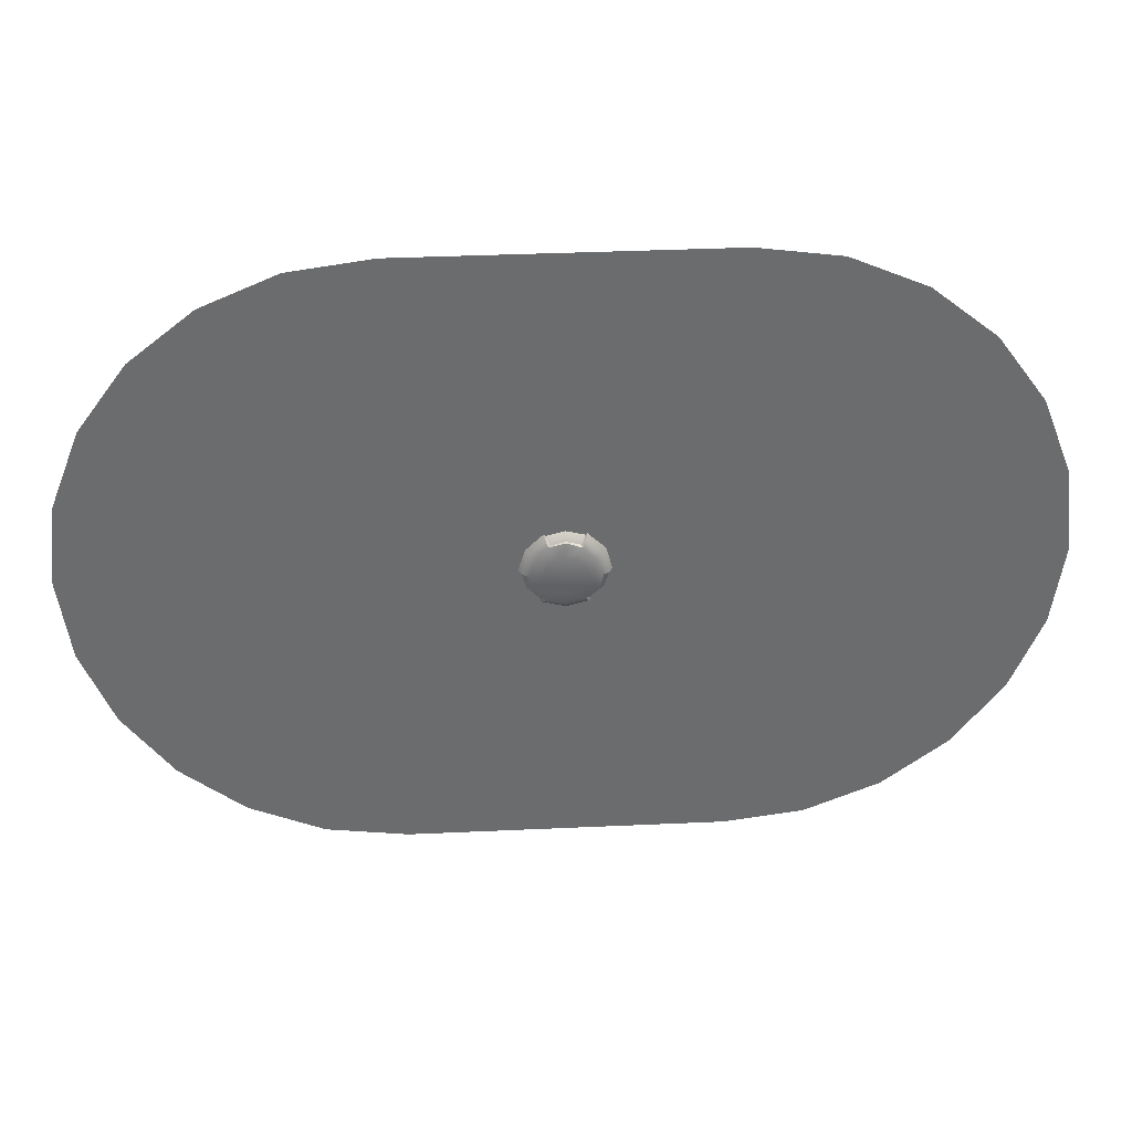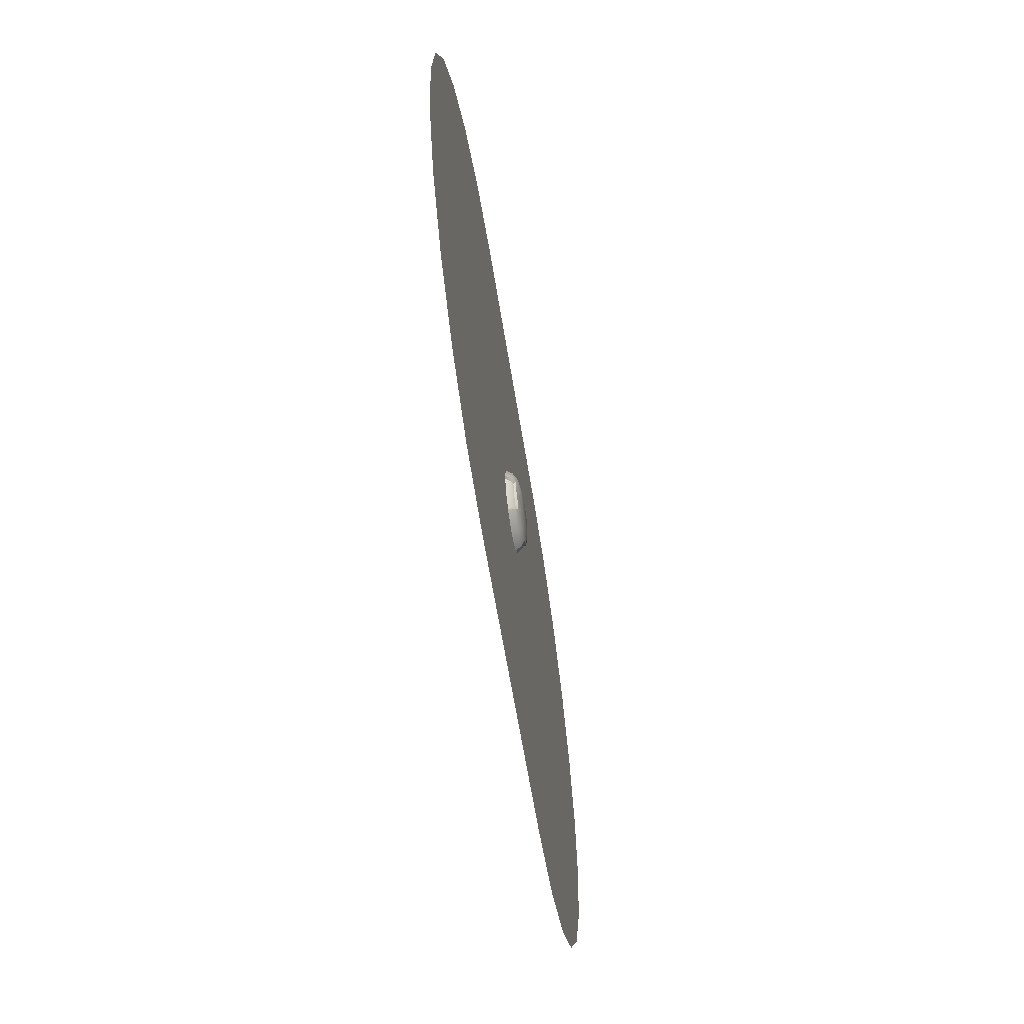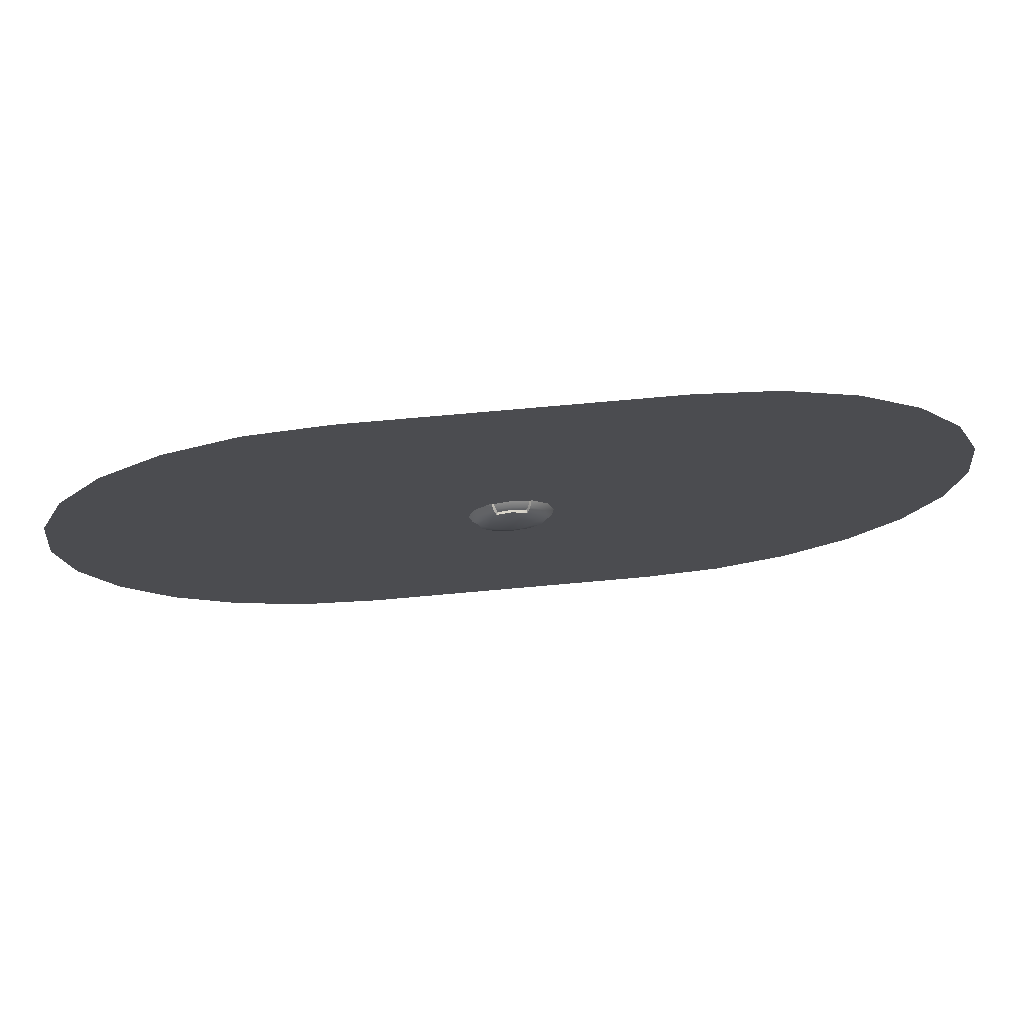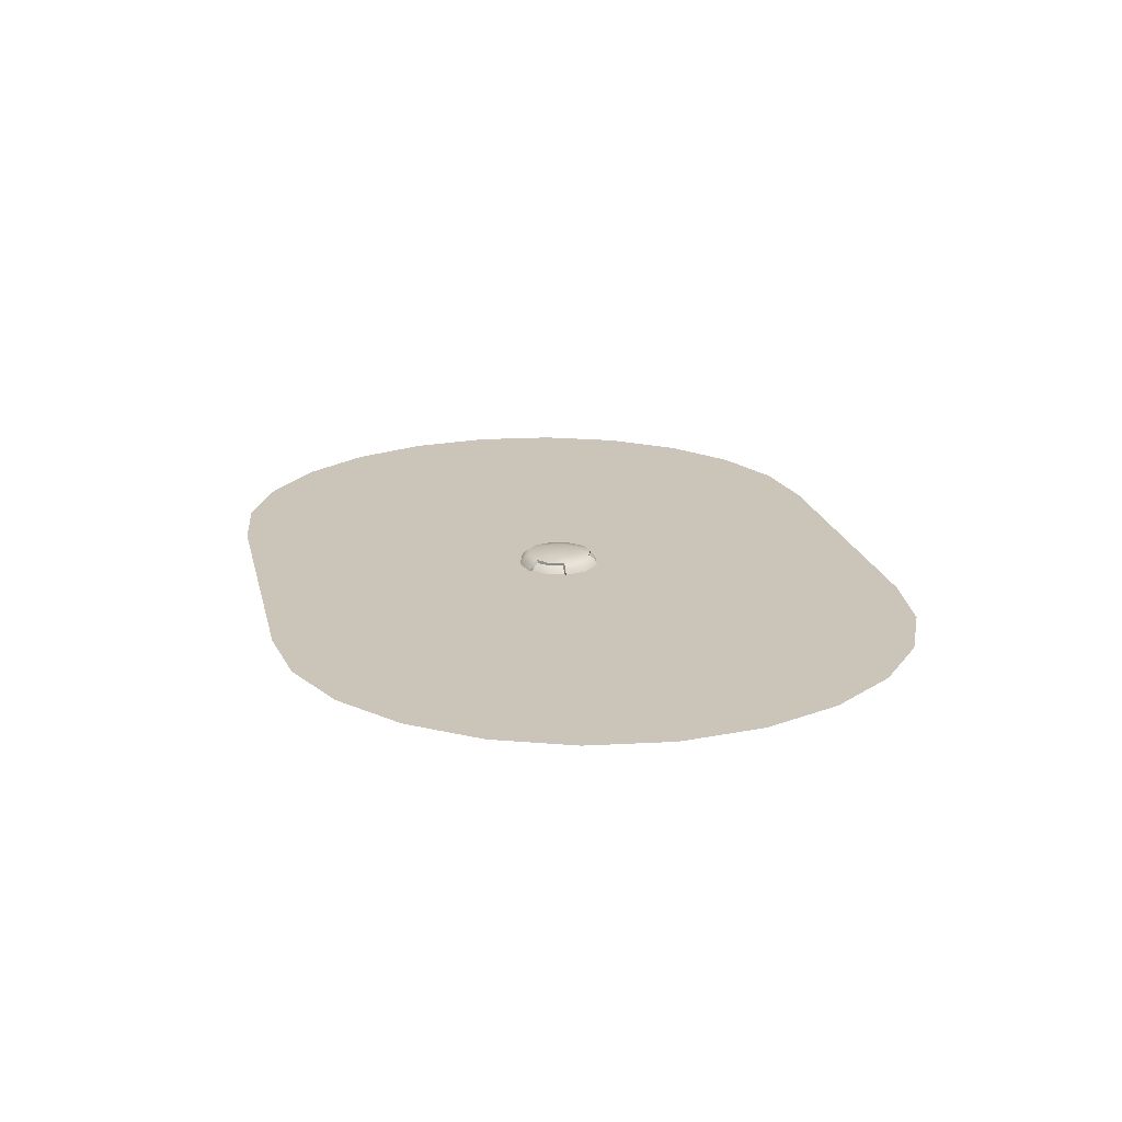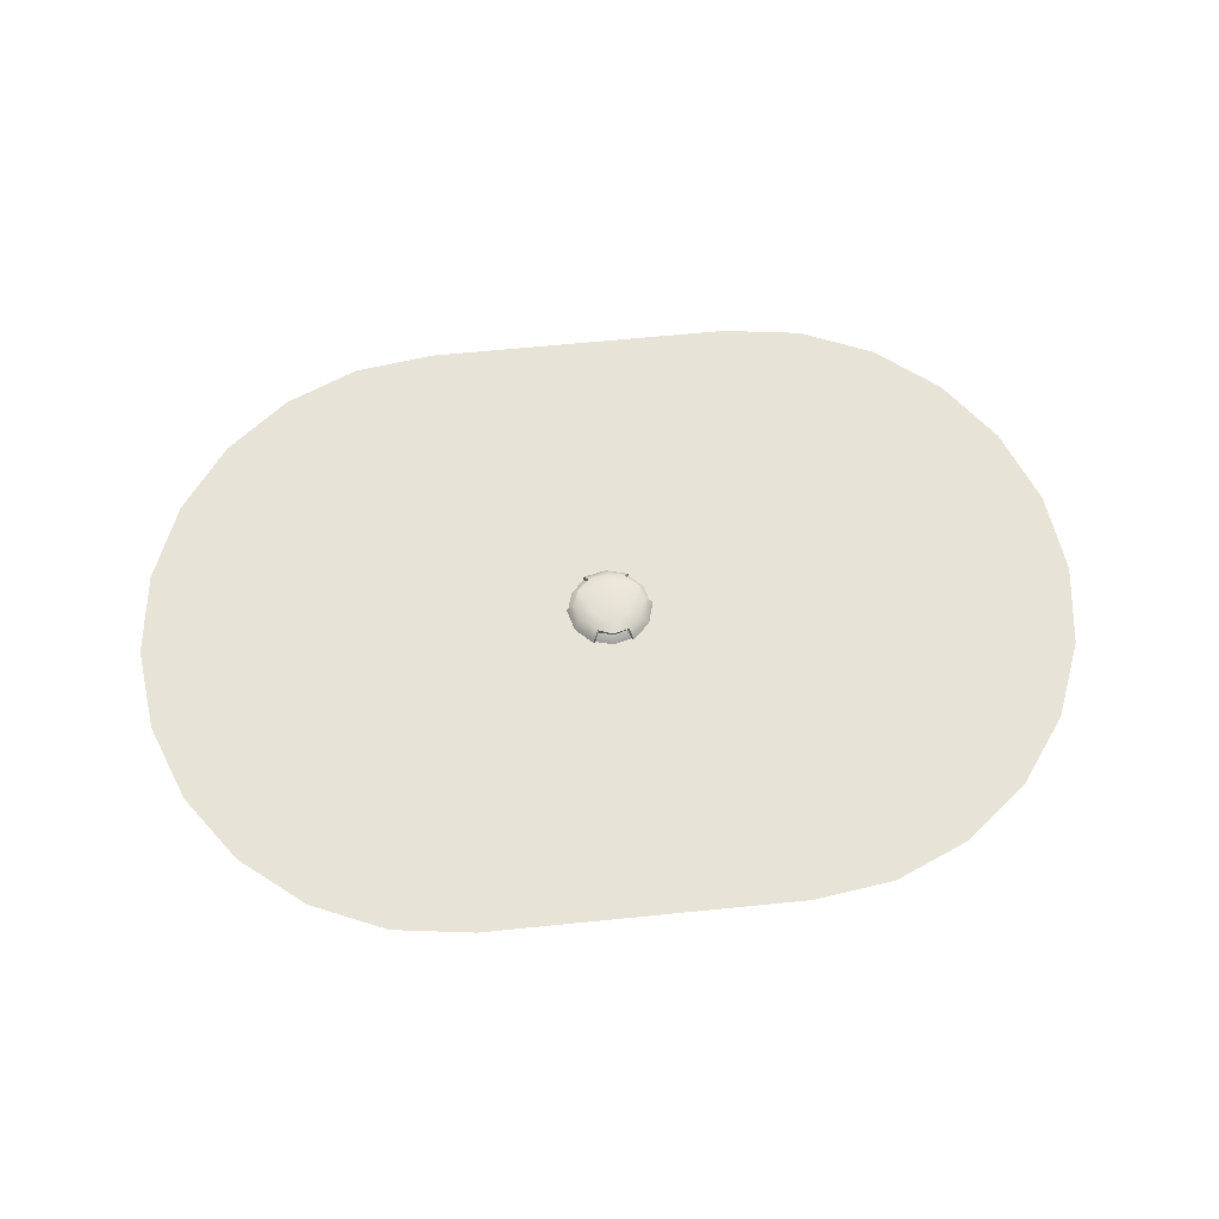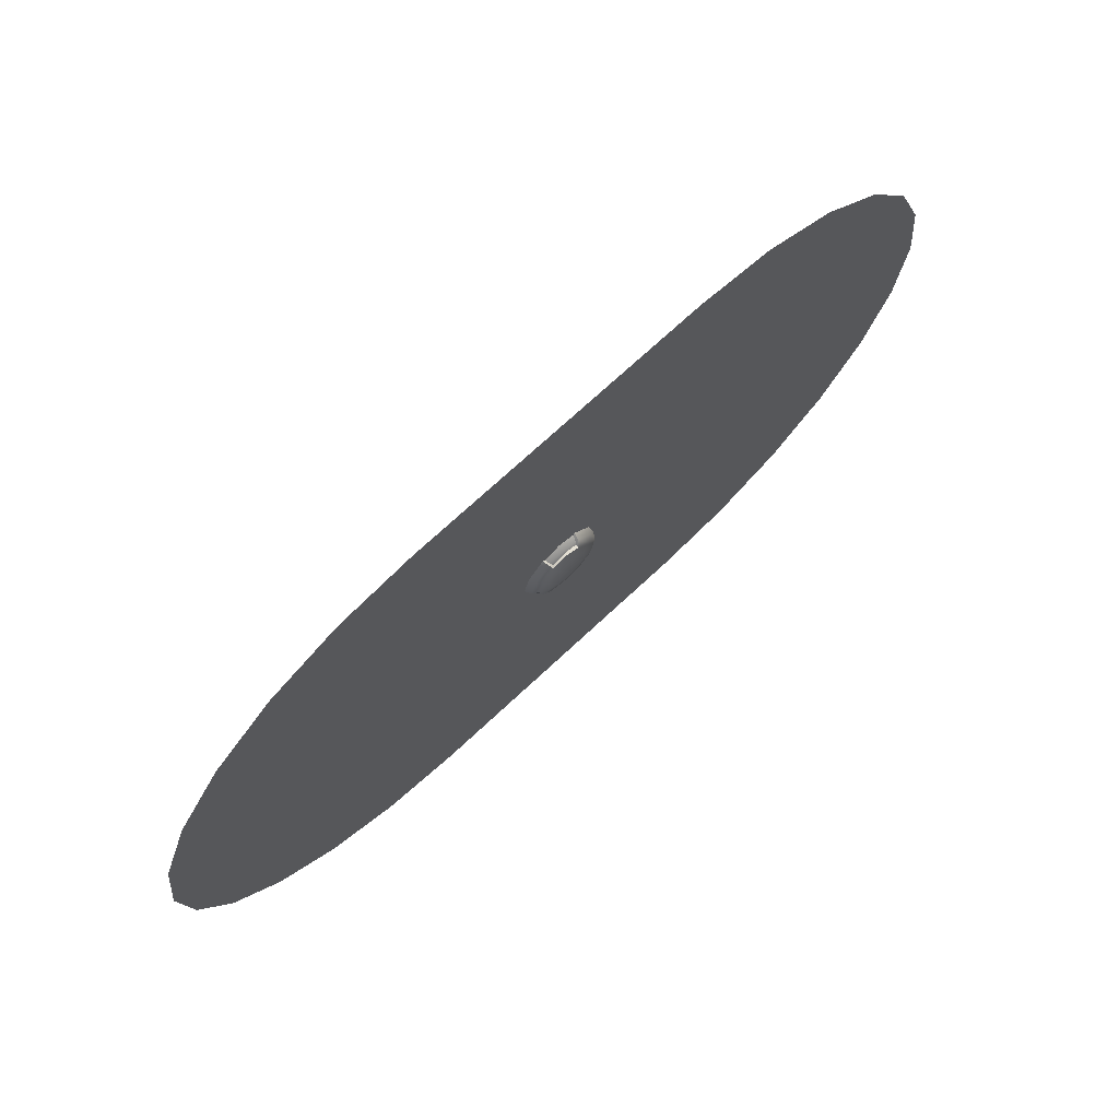
<metadata>
{"format":"obj","ext":"obj","renderer":"f3d","projection":"perspective","resolution":1024,"background":"white","views":[{"elev":36.7,"azim":-3.4,"up":"+Y"},{"elev":-61.5,"azim":-80.9,"up":"+Y"},{"elev":74.2,"azim":-5.1,"up":"+Y"},{"elev":20.3,"azim":77.3,"up":"+Z"},{"elev":61.5,"azim":174.1,"up":"+Z"},{"elev":71.3,"azim":-43.1,"up":"+Y"}]}
</metadata>
<code>
o PsSinkbasin_21
v -0.08976 0.01509 -0.08095
v -0.0846 0.02824 -0.08095
v -0.2124 0.04037 -0.08095
v -0.1981 0.07702 -0.08095
v -0.07642 0.03972 -0.08095
v -0.1752 0.1085 -0.08095
v -0.06596 0.04924 -0.08095
v -0.1454 0.1326 -0.08095
v -0.05451 0.05804 -0.08095
v -0.1106 0.1478 -0.08095
v -0.03112 0.06608 -0.08095
v -0.073 0.1531 -0.08095
v 0.03145 0.06608 -0.08095
v 0.05477 0.05804 -0.08095
v 0.07345 0.1531 -0.08095
v 0.1111 0.1478 -0.08095
v 0.0662 0.04924 -0.08095
v 0.1458 0.1326 -0.08095
v 0.07666 0.03972 -0.08095
v 0.1756 0.1085 -0.08095
v 0.08483 0.02824 -0.08095
v 0.1985 0.07702 -0.08095
v 0.09 0.01509 -0.08095
v 0.2129 0.04037 -0.08095
v 0.09177 0.00103 -0.08095
v 0.2178 0.00103 -0.08095
v 0.09 -0.01303 -0.08095
v 0.2129 -0.03831 -0.08095
v 0.08483 -0.02618 -0.08095
v 0.1985 -0.07496 -0.08095
v 0.07666 -0.03766 -0.08095
v 0.1756 -0.1064 -0.08095
v 0.0662 -0.04717 -0.08095
v 0.1458 -0.1306 -0.08095
v 0.05477 -0.05597 -0.08095
v 0.1111 -0.1458 -0.08095
v 0.03145 -0.06402 -0.08095
v 0.07345 -0.151 -0.08095
v -0.03112 -0.06402 -0.08095
v -0.05451 -0.05597 -0.08095
v -0.073 -0.151 -0.08095
v -0.1106 -0.1458 -0.08095
v -0.06596 -0.04717 -0.08095
v -0.1454 -0.1306 -0.08095
v -0.07642 -0.03766 -0.08095
v -0.1752 -0.1064 -0.08095
v -0.0846 -0.02618 -0.08095
v -0.1981 -0.07496 -0.08095
v -0.08976 -0.01303 -0.08095
v -0.2124 -0.03831 -0.08095
v -0.09153 0.00103 -0.08095
v -0.2173 0.00103 -0.08095
v 0.000225 -0.151 -0.08095
v 0.000148 -0.06402 -0.08095
v 0.000148 0.06608 -0.08095
v 0.000224 0.1531 -0.08095
v -0.01486 0.01001 -0.08095
v -0.01677 0.005679 -0.08095
v -0.01742 0.001034 -0.08095
v -0.006867 0.01683 -0.08095
v -0.01184 0.01372 -0.08095
v -1e-06 0.01851 -0.08095
v -0.007859 -0.01454 -0.08095
v -0.00323 -0.01635 -0.08095
v -0.01487 -0.007946 -0.08095
v -0.01183 -0.01168 -0.08095
v -0.01677 -0.003612 -0.08095
v 0.006864 0.01683 -0.08095
v 0.01486 0.01001 -0.08095
v 0.01184 0.01372 -0.08095
v 0.01742 0.001033 -0.08095
v 0.01677 0.005679 -0.08095
v 0.01486 -0.007947 -0.08095
v 0.01677 -0.003612 -0.08095
v 0.007856 -0.01454 -0.08095
v 0.01183 -0.01168 -0.08095
v 0.003227 -0.01635 -0.08095
v -1e-06 -0.01675 -0.08095
v -0.01051 0.007343 -0.08423
v -0.01186 0.004279 -0.08423
v -0.01232 0.000994 -0.08423
v -0.004858 0.01216 -0.08423
v -0.00838 0.009962 -0.08423
v -1e-06 0.01335 -0.08423
v -0.005551 -0.01003 -0.08423
v -0.002271 -0.01131 -0.08423
v -1e-06 -0.01159 -0.08423
v -0.01051 -0.005358 -0.08423
v -0.008363 -0.007996 -0.08423
v -0.01186 -0.002292 -0.08423
v 0.004855 0.01216 -0.08423
v 0.01051 0.007345 -0.08423
v 0.008378 0.009962 -0.08423
v 0.01232 0.000995 -0.08423
v 0.01186 0.004276 -0.08423
v 0.01051 -0.005356 -0.08423
v 0.01186 -0.00229 -0.08423
v 0.005549 -0.01003 -0.08423
v 0.008361 -0.007995 -0.08423
v 0.002268 -0.01131 -0.08423
v -1e-06 0 -0.08423
v -0.01812 0.01046 -0.08267
v -0.00983 0.01881 -0.08274
v -0.008564 0.01653 -0.07805
v -0.01591 0.009185 -0.07805
v -0.008808 0.01785 -0.0821
v 0 0.02032 -0.08212
v 0 0.01749 -0.07841
v -0.007438 0.0158 -0.07878
v 0.008915 0.01796 -0.08218
v 0.007393 0.01557 -0.07846
v 0.009723 0.01871 -0.08267
v 0.01812 0.01046 -0.08267
v 0.01591 0.009186 -0.07805
v 0.008568 0.01655 -0.07808
v 0.02105 -0.000889 -0.08246
v 0.0186 -0.000847 -0.07805
v 0.02038 -0.001098 -0.0821
v 0.01759 -0.01016 -0.08212
v 0.01514 -0.008744 -0.07841
v 0.0174 -0.001458 -0.07878
v 0.01099 -0.01648 -0.08186
v 0.009784 -0.01419 -0.07846
v 0.01142 -0.01831 -0.08267
v 0 -0.02093 -0.08267
v 0 -0.01837 -0.07805
v 0.01005 -0.0157 -0.07809
v -0.01132 -0.01784 -0.08257
v -0.01003 -0.01568 -0.07805
v -0.0111 -0.01685 -0.0821
v -0.0176 -0.01016 -0.08212
v -0.01515 -0.008744 -0.07841
v -0.009964 -0.01434 -0.07878
v -0.01986 -0.001274 -0.08197
v -0.01718 -0.00138 -0.07846
v -0.02134 -0.000825 -0.08267
v -0.01862 -0.000856 -0.07809
v -0.01318 0.007611 -0.07614
v -0.008126 0.004692 -0.07502
v -0.009384 0 -0.07502
v -0.01612 -0.000846 -0.07655
v -0.007432 0.01438 -0.07636
v -0.004692 0.008127 -0.07502
v 0 0.01637 -0.07636
v 0 0.009383 -0.07502
v 0.006986 0.01381 -0.07614
v 0.004692 0.008128 -0.07502
v 0.01318 0.007611 -0.07614
v 0.008125 0.004692 -0.07502
v 0.01617 -0.000753 -0.07636
v 0.009383 1e-06 -0.07502
v 0.01417 -0.008184 -0.07636
v 0.008125 -0.004692 -0.07502
v 0.008463 -0.01295 -0.07614
v 0.004692 -0.008126 -0.07502
v 0 -0.01522 -0.07614
v 0 -0.009383 -0.07502
v -0.008736 -0.01362 -0.07636
v -0.004692 -0.008126 -0.07502
v -0.01418 -0.008184 -0.07636
v -0.008126 -0.004692 -0.07502
v 0 0 -0.07502
v 0 0.0162 -0.07765
v -0.006676 0.0144 -0.07762
v 0.006675 0.0144 -0.07762
v 0.01403 -0.008101 -0.07765
v 0.01581 -0.00142 -0.07762
v 0.009134 -0.01298 -0.07762
v -0.01403 -0.008099 -0.07765
v -0.009135 -0.01298 -0.07762
v -0.01581 -0.00142 -0.07762
v -0.01378 0.007958 -0.08267
v -0.007051 0.01402 -0.08267
v 0.007957 0.01378 -0.08267
v 0.01378 0.007957 -0.08267
v 0.01571 -0.000757 -0.08267
v 0.007957 -0.01378 -0.08267
v 0 -0.01591 -0.08267
v -0.008559 -0.01318 -0.08267
v -0.01591 2e-06 -0.08267
v -0.01378 0.007958 -0.0867
v -0.007957 0.01378 -0.0867
v 0 0.01591 -0.08117
v 0 0.01591 -0.0867
v 0.007957 0.01378 -0.0867
v 0.01378 0.007957 -0.0867
v 0.01591 -0 -0.0867
v 0.01378 -0.007958 -0.08117
v 0.01378 -0.007958 -0.0867
v 0.007957 -0.01378 -0.0867
v 0 -0.01591 -0.0867
v -0.007957 -0.01378 -0.0867
v -0.01378 -0.007958 -0.08117
v -0.01378 -0.007958 -0.0867
v -0.01591 -0 -0.0867
v -0.006812 0.01409 -0.0821
v 0 0.01591 -0.0821
v 0.006813 0.01409 -0.0821
v 0.01559 -0.00121 -0.0821
v 0.01378 -0.007958 -0.0821
v 0.008842 -0.0129 -0.0821
v -0.008819 -0.01292 -0.0821
v -0.01378 -0.007958 -0.0821
v -0.0156 -0.001178 -0.0821
f 2 1 3 4
f 5 2 4 6
f 7 5 6 8
f 9 7 8 10
f 11 9 10 12
f 14 13 15 16
f 17 14 16 18
f 19 17 18 20
f 21 19 20 22
f 23 21 22 24
f 25 23 24 26
f 27 25 26 28
f 29 27 28 30
f 31 29 30 32
f 33 31 32 34
f 35 33 34 36
f 37 35 36 38
f 40 39 41 42
f 43 40 42 44
f 45 43 44 46
f 47 45 46 48
f 49 47 48 50
f 51 49 50 52
f 1 51 52 3
f 53 54 37 38
f 55 56 15 13
f 1 2 57 58
f 51 1 58 59
f 5 7 60 61
f 2 5 61 57
f 62 9 11 55
f 7 9 62 60
f 40 43 63 64
f 45 47 65 66
f 43 45 66 63
f 49 51 59 67
f 47 49 67 65
f 14 17 68 62
f 19 21 69 70
f 17 19 70 68
f 23 25 71 72
f 21 23 72 69
f 27 29 73 74
f 25 27 74 71
f 31 33 75 76
f 29 31 76 73
f 78 77 35 37 54
f 33 35 77 75
f 11 12 56 55
f 41 39 54 53
f 78 54 39 40 64
f 62 55 13 14
f 58 57 79 80
f 59 58 80 81
f 61 60 82 83
f 57 61 83 79
f 60 62 84 82
f 64 63 85 86
f 78 64 86 87
f 66 65 88 89
f 63 66 89 85
f 67 59 81 90
f 65 67 90 88
f 62 68 91 84
f 70 69 92 93
f 68 70 93 91
f 72 71 94 95
f 69 72 95 92
f 74 73 96 97
f 71 74 97 94
f 76 75 98 99
f 73 76 99 96
f 77 78 87 100
f 75 77 100 98
f 101 80 79 83
f 101 83 82 84
f 101 86 85 89
f 87 86 101
f 101 89 88 90
f 101 90 81 80
f 101 84 91 93
f 101 93 92 95
f 101 95 94 97
f 101 97 96 99
f 101 99 98 100
f 100 87 101
f 102 103 104 105
f 106 107 108 109
f 107 110 111 108
f 112 113 114 115
f 113 116 117 114
f 118 119 120 121
f 119 122 123 120
f 124 125 126 127
f 125 128 129 126
f 130 131 132 133
f 131 134 135 132
f 136 102 105 137
f 138 139 140 141
f 139 138 142 143
f 143 142 144 145
f 145 144 146 147
f 147 146 148 149
f 149 148 150 151
f 151 150 152 153
f 153 152 154 155
f 155 154 156 157
f 157 156 158 159
f 159 158 160 161
f 161 160 141 140
f 162 139 143 145
f 162 145 147 149
f 162 149 151 153
f 162 153 155 157
f 162 157 159 161
f 162 161 140 139
f 105 104 142 138
f 109 108 163 164
f 108 111 165 163
f 115 114 148 146
f 114 117 150 148
f 121 120 166 167
f 120 123 168 166
f 127 126 156 154
f 126 129 158 156
f 133 132 169 170
f 132 135 171 169
f 137 105 138 141
f 103 102 172 173
f 113 112 174 175
f 116 113 175 176
f 125 124 177 178
f 128 125 178 179
f 102 136 180 172
f 173 172 181 182
f 183 173 182 184
f 174 183 184 185
f 175 174 185 186
f 176 175 186 187
f 188 176 187 189
f 177 188 189 190
f 178 177 190 191
f 179 178 191 192
f 193 179 192 194
f 180 193 194 195
f 172 180 195 181
f 104 103 106 109
f 112 115 111 110
f 144 142 164 163
f 142 104 109 164
f 115 146 165 111
f 146 144 163 165
f 117 116 118 121
f 124 127 123 122
f 152 150 167 166
f 150 117 121 167
f 127 154 168 123
f 154 152 166 168
f 129 128 130 133
f 136 137 135 134
f 160 158 170 169
f 158 129 133 170
f 137 141 171 135
f 141 160 169 171
f 103 173 196 106
f 173 183 197 196
f 174 112 110 198
f 183 174 198 197
f 116 176 199 118
f 176 188 200 199
f 177 124 122 201
f 188 177 201 200
f 128 179 202 130
f 179 193 203 202
f 180 136 134 204
f 193 180 204 203
f 110 107 197 198
f 107 106 196 197
f 122 119 200 201
f 119 118 199 200
f 134 131 203 204
f 131 130 202 203

</code>
